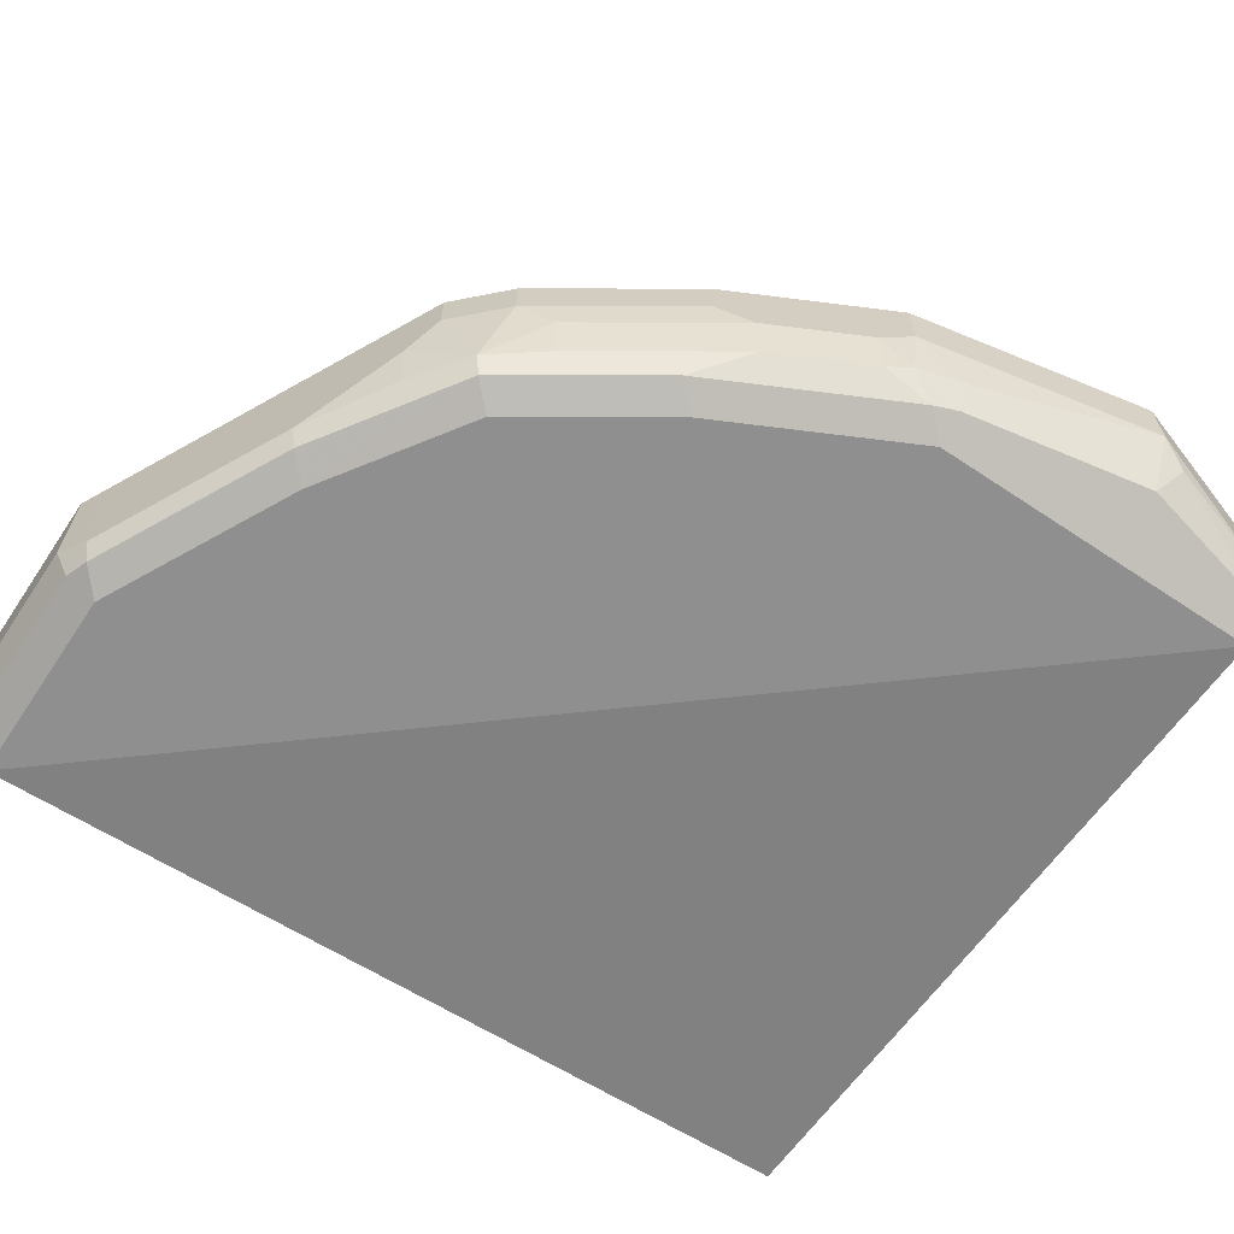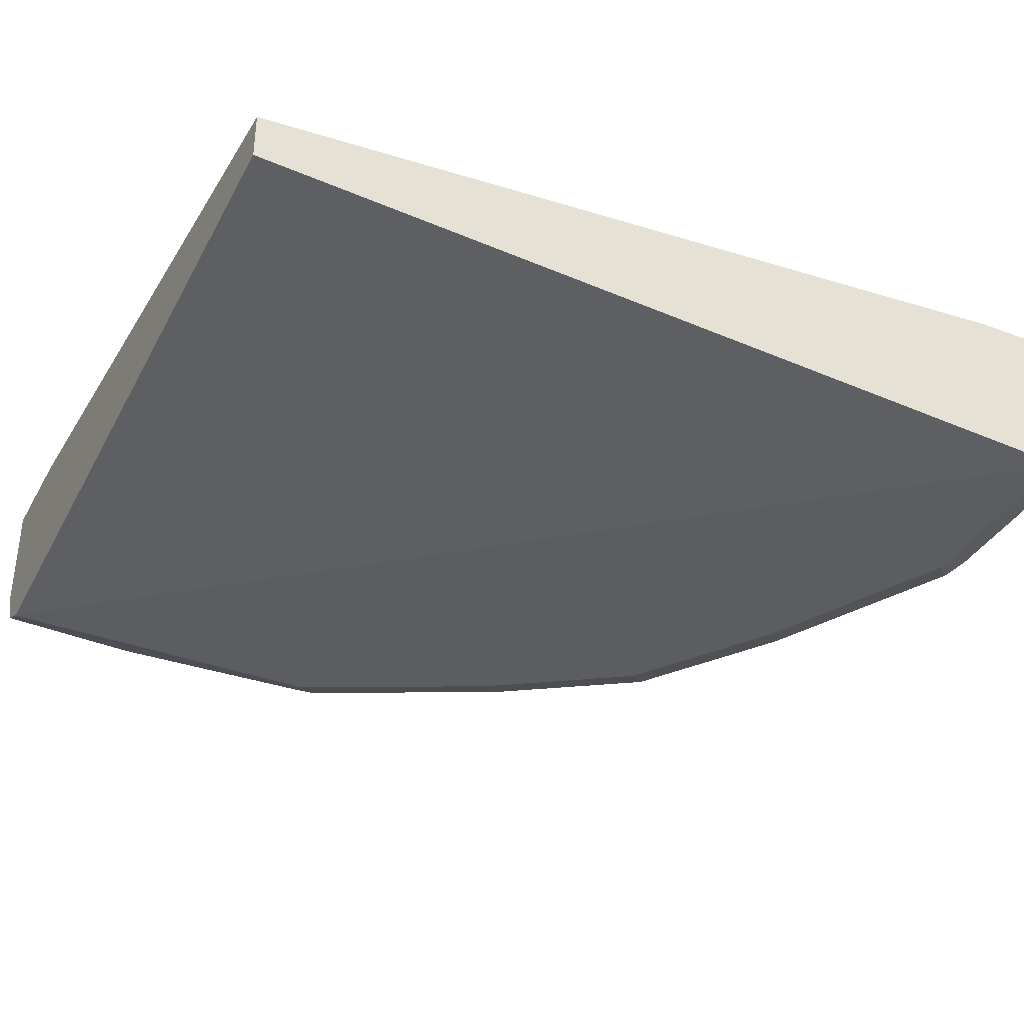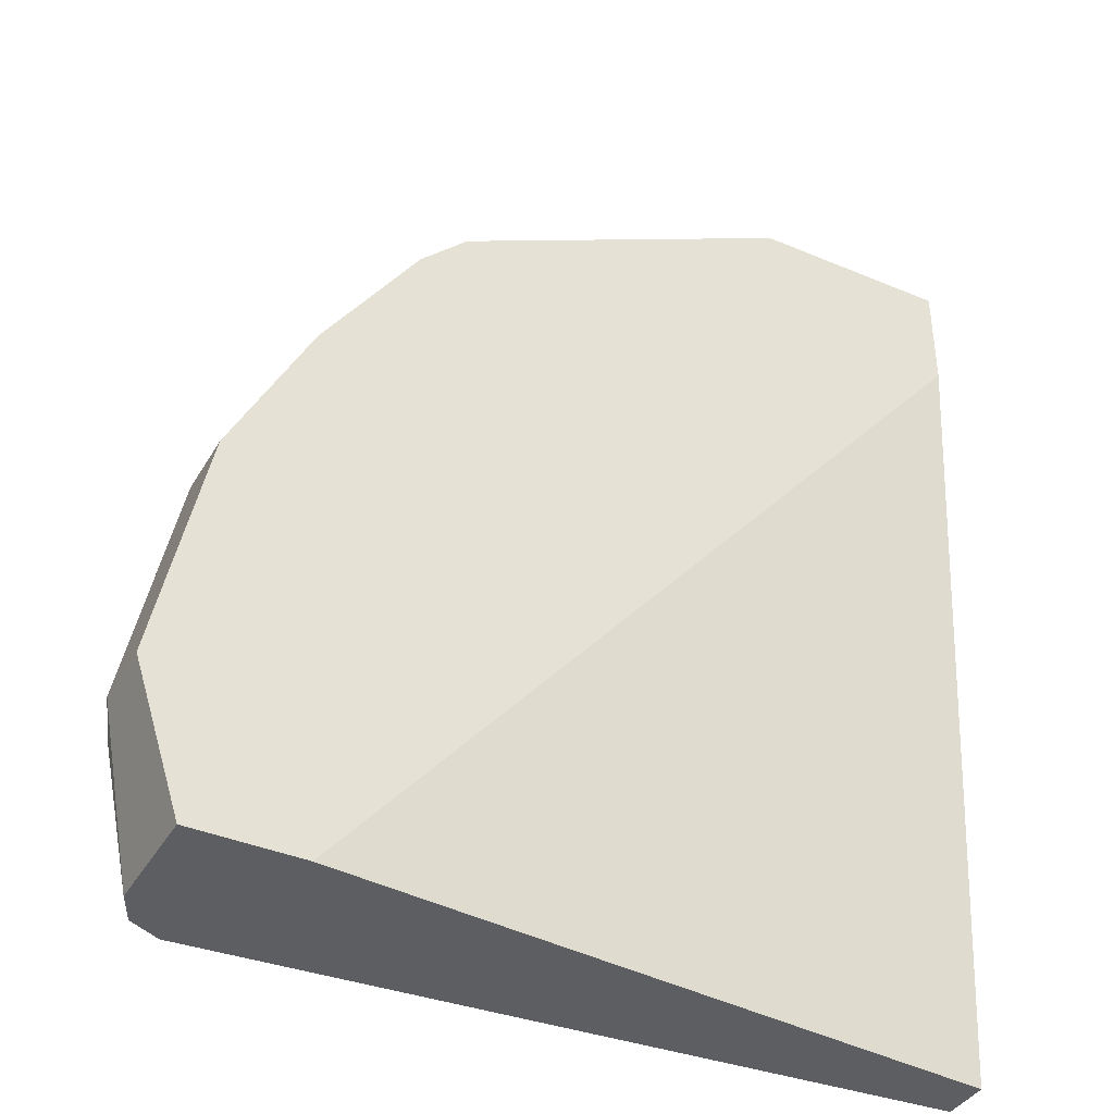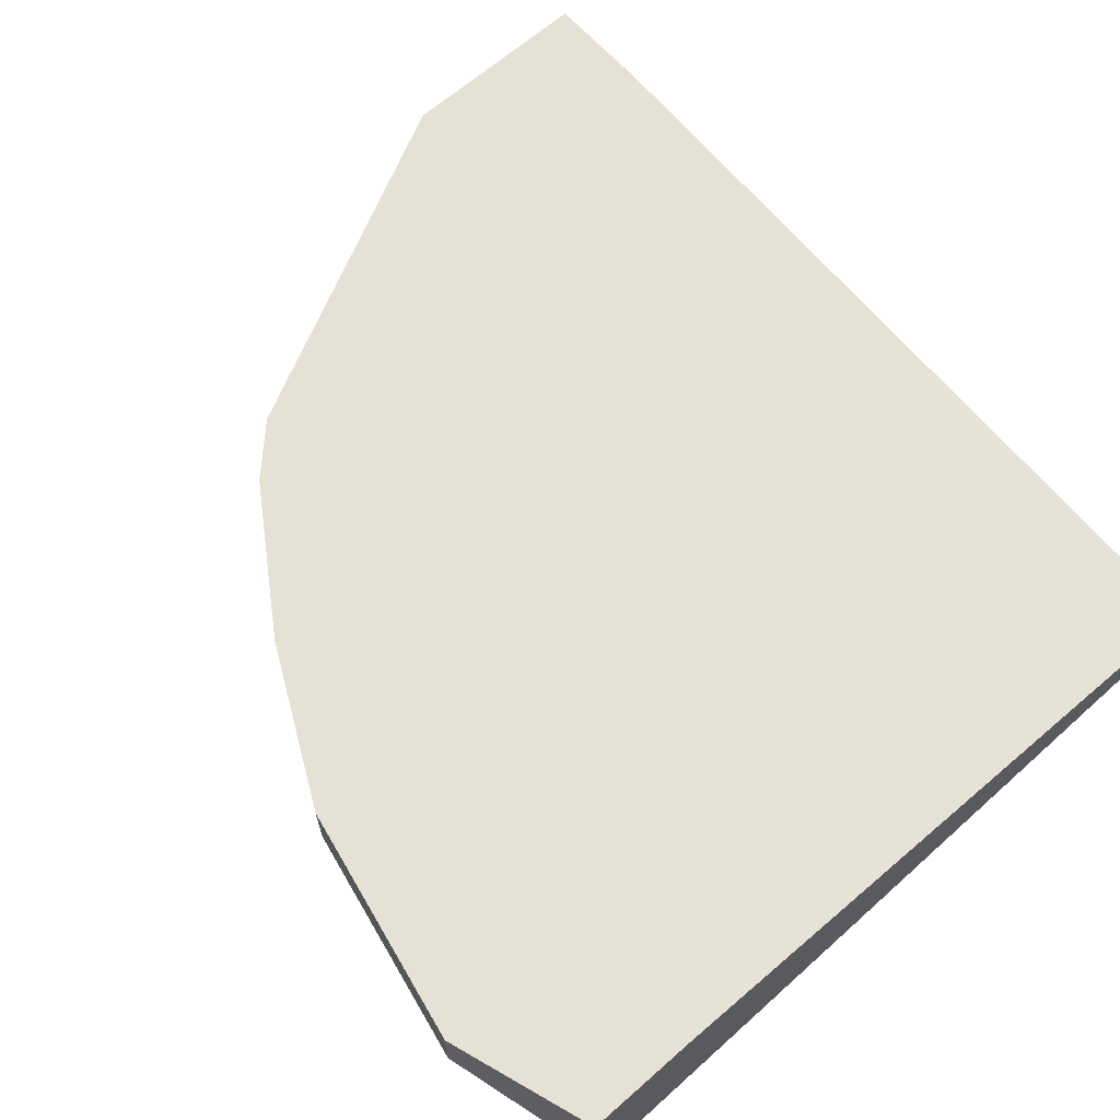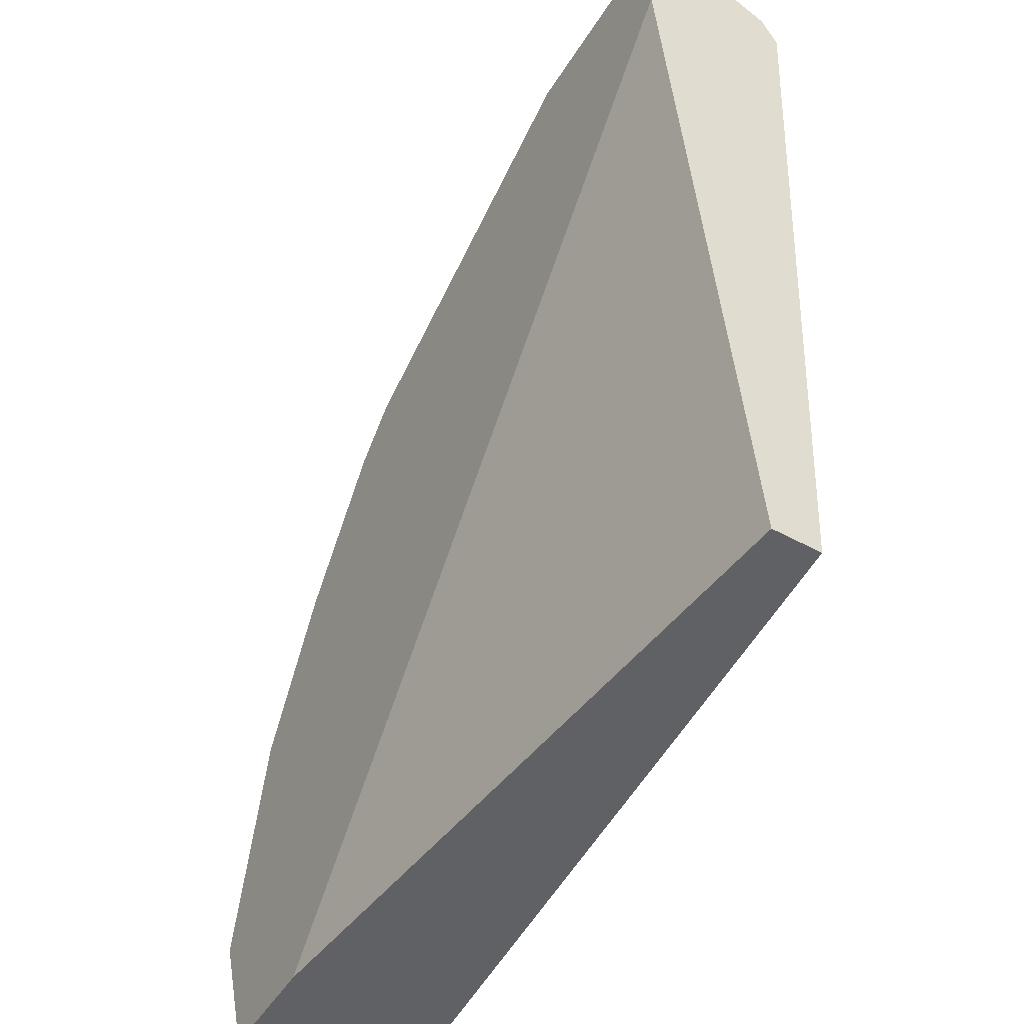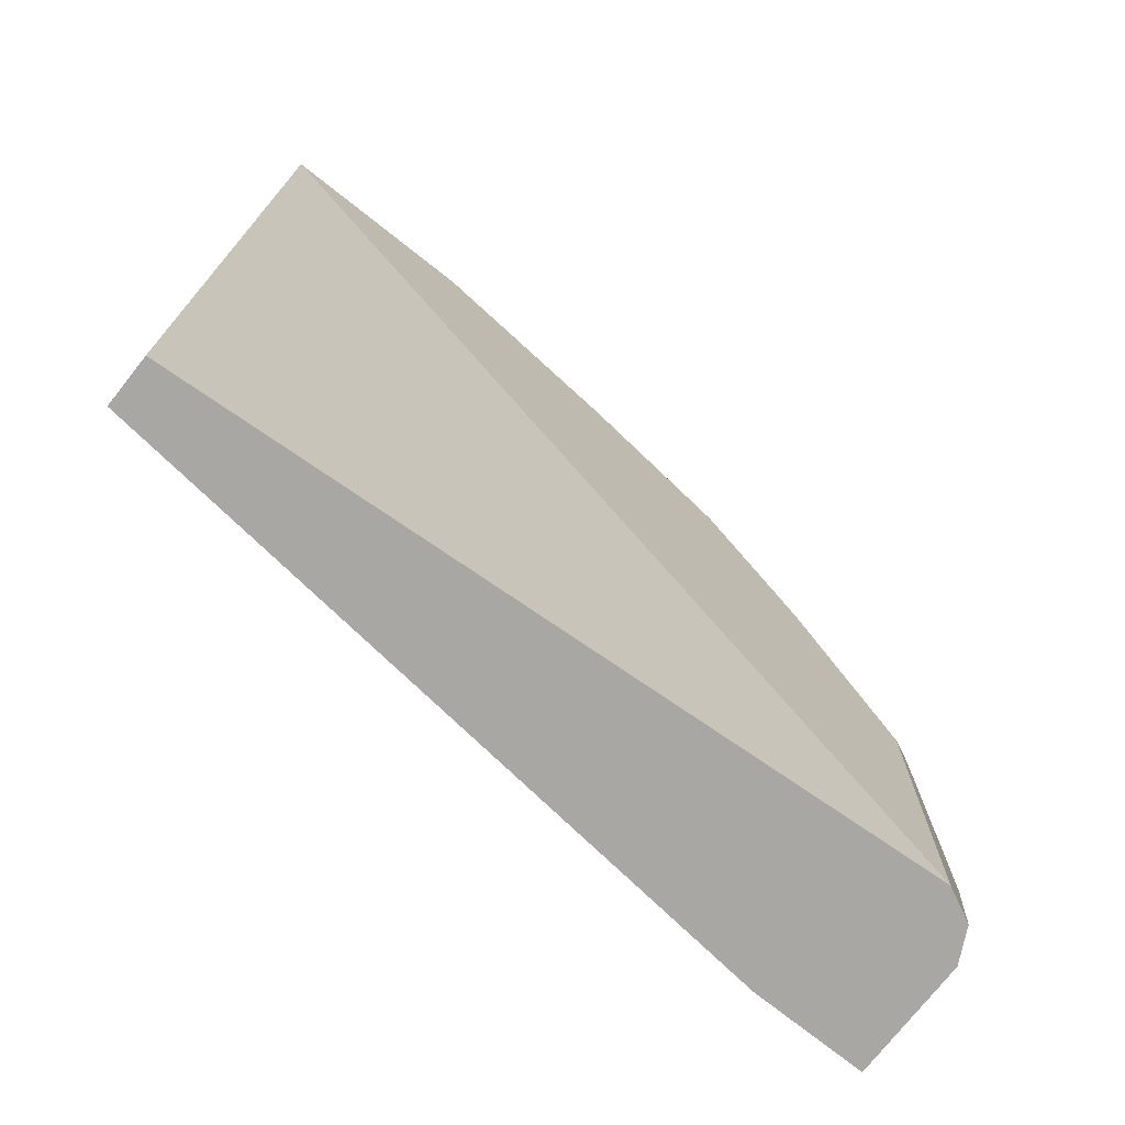
<metadata>
{"format":"obj","ext":"obj","renderer":"f3d","projection":"perspective","resolution":1024,"background":"white","views":[{"elev":-65.4,"azim":56.2,"up":"+Y"},{"elev":-36.6,"azim":-116.2,"up":"+Y"},{"elev":-39.3,"azim":152.3,"up":"+Z"},{"elev":64.9,"azim":138.4,"up":"+Y"},{"elev":-50.4,"azim":-121.0,"up":"+Z"},{"elev":-74.6,"azim":-38.3,"up":"+Z"}]}
</metadata>
<code>
v 0.5692 -0.5226 0.2344
v 0.5357 -0.5226 0.4018
v 0.5692 -0.5692 0.2344
v 0.5357 -0.5226 0.1332
v 0.5357 -0.5692 0.4018
v 0.5292 -0.5226 0.4149
v 0.5468 -0.6138 0.2344
v 0.5608 -0.5859 0.2176
v 0.5357 -0.6027 0.1332
v 0.5357 -0.6027 0.3684
v 0.5245 -0.625 0.3684
v 0.4585 -0.5226 0.1332
v 0.5273 -0.6069 0.4018
v 0.5245 -0.5804 0.4242
v 0.5124 -0.5226 0.4484
v 0.5022 -0.6362 0.3684
v 0.524 -0.6253 0.1332
v 0.5245 -0.625 0.1332
v 0.519 -0.6278 0.3851
v -0.006232 -0.5692 0.1332
v -0.006232 -0.5226 0.6928
v 0.519 -0.6111 0.4186
v 0.5134 -0.5581 0.4465
v 0.5022 -0.5692 0.4687
v 0.491 -0.5804 0.4911
v 0.4818 -0.5226 0.5095
v 0.4799 -0.5581 0.5134
v 0.5022 -0.6362 0.1332
v 0.4353 -0.6362 0.5022
v 0.452 -0.6278 0.5189
v -0.006232 -0.6027 0.1332
v -0.006232 -0.5226 0.77
v 0.4855 -0.6111 0.4855
v 0.4241 -0.5804 0.5915
v 0.4799 -0.5226 0.5134
v 0.4129 -0.5581 0.6138
v -0.006232 -0.6362 0.7366
v 0.3683 -0.6362 0.6027
v 0.4576 -0.6138 0.5246
v 0.4185 -0.6111 0.5859
v 0.385 -0.6278 0.6194
v -0.006232 -0.6027 0.77
v 0.134 -0.5226 0.77
v 0.3906 -0.6138 0.625
v 0.4129 -0.5226 0.6138
v 0.3794 -0.5581 0.6473
v 0.134 -0.6362 0.7366
v -0.006232 -0.625 0.7589
v 0.2679 -0.6362 0.6697
v 0.2846 -0.6278 0.6864
v -0.006232 -0.6068 0.768
v 0.134 -0.6027 0.77
v 0.1563 -0.5226 0.7589
v 0.3571 -0.5804 0.6585
v 0.3516 -0.6111 0.6529
v 0.2902 -0.6138 0.692
v 0.3794 -0.5226 0.6473
v 0.1507 -0.6278 0.7533
v 0.134 -0.625 0.7589
v 0.2177 -0.6278 0.7198
v 0.1563 -0.6138 0.7589
v 0.2009 -0.5226 0.7366
v 0.2679 -0.6027 0.7031
v 0.2232 -0.6138 0.7255
v 0.2679 -0.5226 0.7031
v 0.2009 -0.6027 0.7366
f 1 2 5
f 40 44 41
f 38 41 49
f 37 59 48
f 36 46 44
f 36 57 46
f 36 45 57
f 34 44 40
f 34 36 44
f 33 40 39
f 32 52 43
f 32 42 52
f 30 40 41
f 30 39 40
f 41 44 56
f 30 33 39
f 29 30 41
f 28 37 31
f 27 36 34
f 27 45 36
f 27 35 45
f 26 35 27
f 25 40 33
f 25 34 40
f 25 27 34
f 24 27 25
f 22 33 30
f 20 32 21
f 20 42 32
f 29 41 38
f 41 56 50
f 41 50 49
f 42 51 52
f 62 63 65
f 62 66 63
f 61 63 66
f 61 64 63
f 58 64 61
f 58 60 64
f 58 61 59
f 56 63 64
f 54 56 55
f 54 63 56
f 53 66 62
f 53 61 66
f 52 59 61
f 51 59 52
f 50 64 60
f 50 56 64
f 49 50 60
f 48 59 51
f 47 60 58
f 47 49 60
f 47 58 59
f 46 63 54
f 46 65 63
f 46 57 65
f 44 55 56
f 44 54 55
f 44 46 54
f 43 61 53
f 43 52 61
f 20 51 42
f 20 48 51
f 37 47 59
f 20 31 37
f 4 20 12
f 4 31 20
f 4 28 31
f 4 17 28
f 4 18 17
f 4 9 18
f 3 11 7
f 3 10 11
f 3 5 10
f 3 8 9
f 3 7 8
f 2 6 5
f 1 6 2
f 1 15 6
f 1 26 15
f 1 35 26
f 1 45 35
f 1 57 45
f 1 65 57
f 1 62 65
f 1 53 62
f 1 43 53
f 1 32 43
f 1 21 32
f 1 12 21
f 20 37 48
f 1 9 4
f 1 3 9
f 1 5 3
f 5 13 10
f 5 6 14
f 1 4 12
f 6 15 14
f 5 14 13
f 19 22 30
f 16 47 37
f 16 49 47
f 16 38 49
f 16 29 38
f 16 30 29
f 16 19 30
f 16 28 17
f 15 27 24
f 15 26 27
f 15 24 23
f 14 33 22
f 14 25 33
f 16 37 28
f 14 23 24
f 14 24 25
f 7 16 17
f 7 17 18
f 7 18 8
f 8 18 9
f 10 13 11
f 7 11 16
f 11 19 16
f 12 20 21
f 13 14 22
f 13 22 19
f 14 15 23
f 11 13 19

</code>
